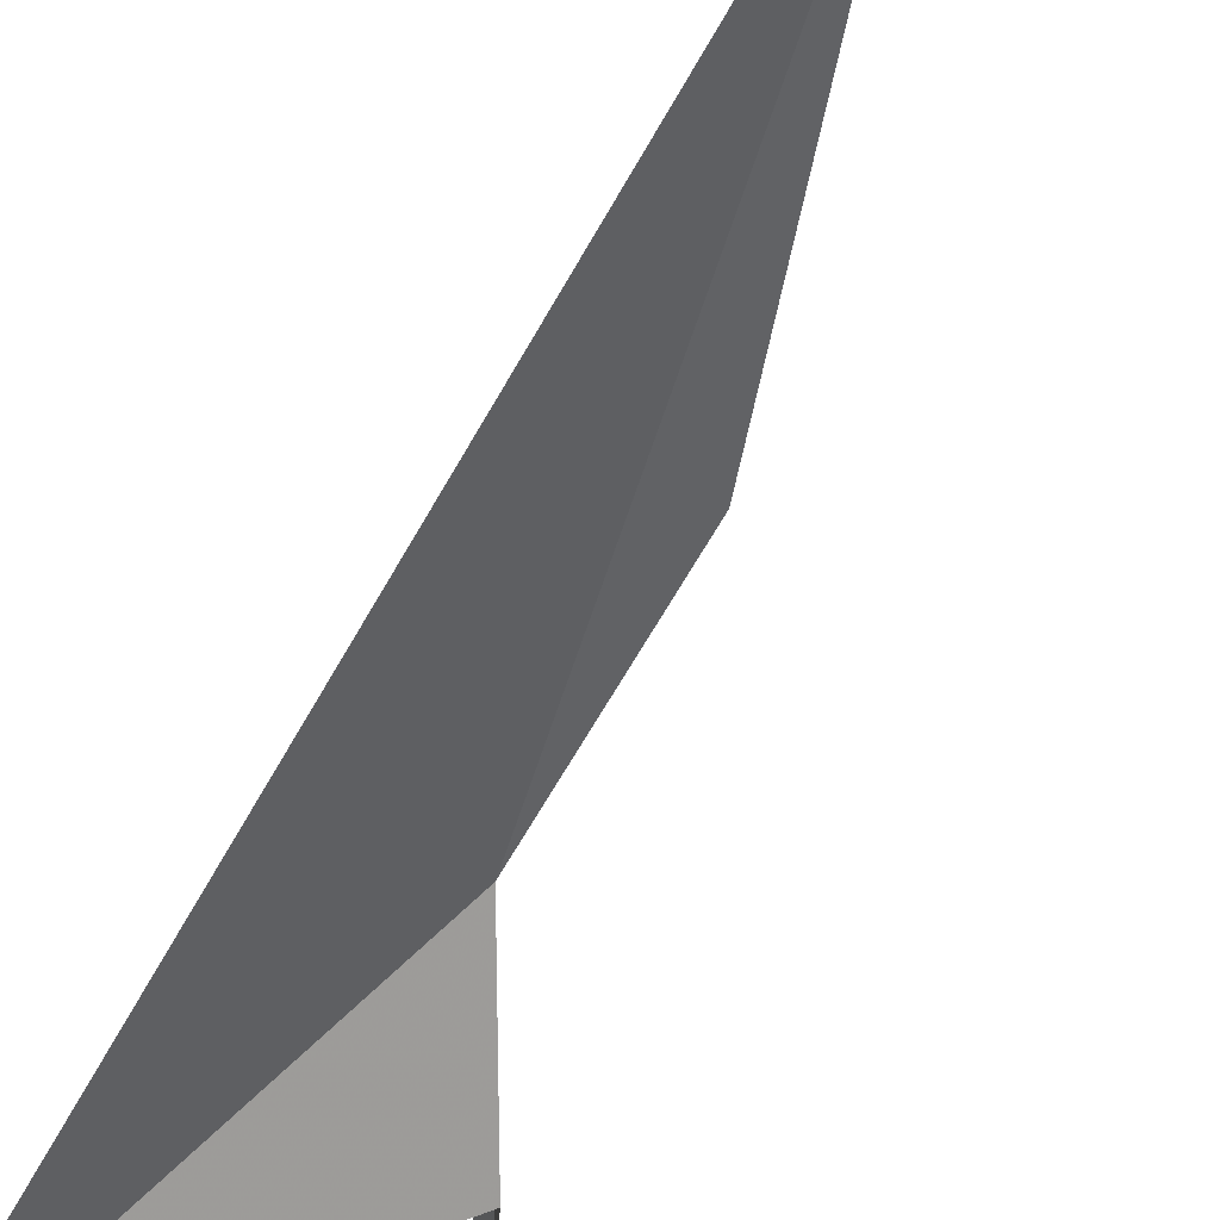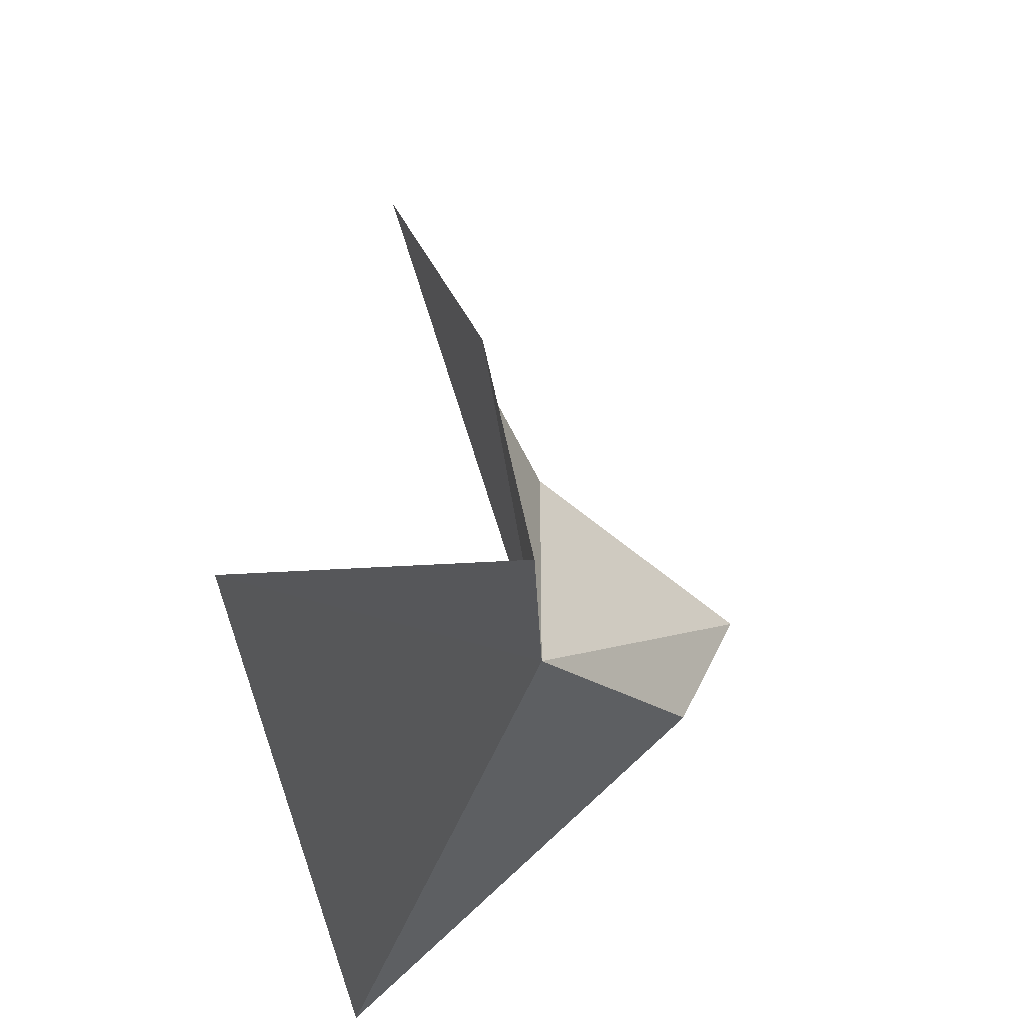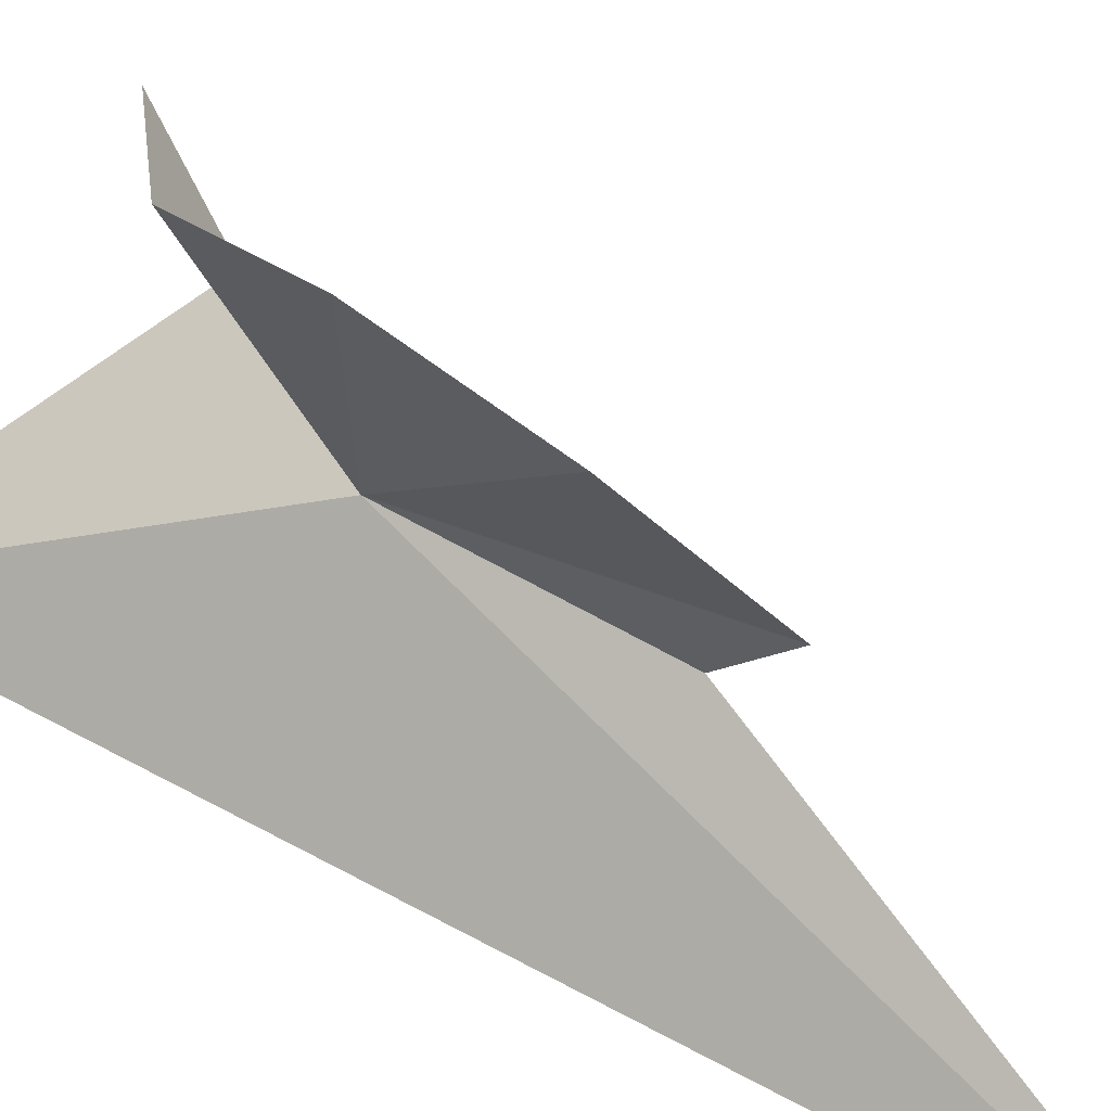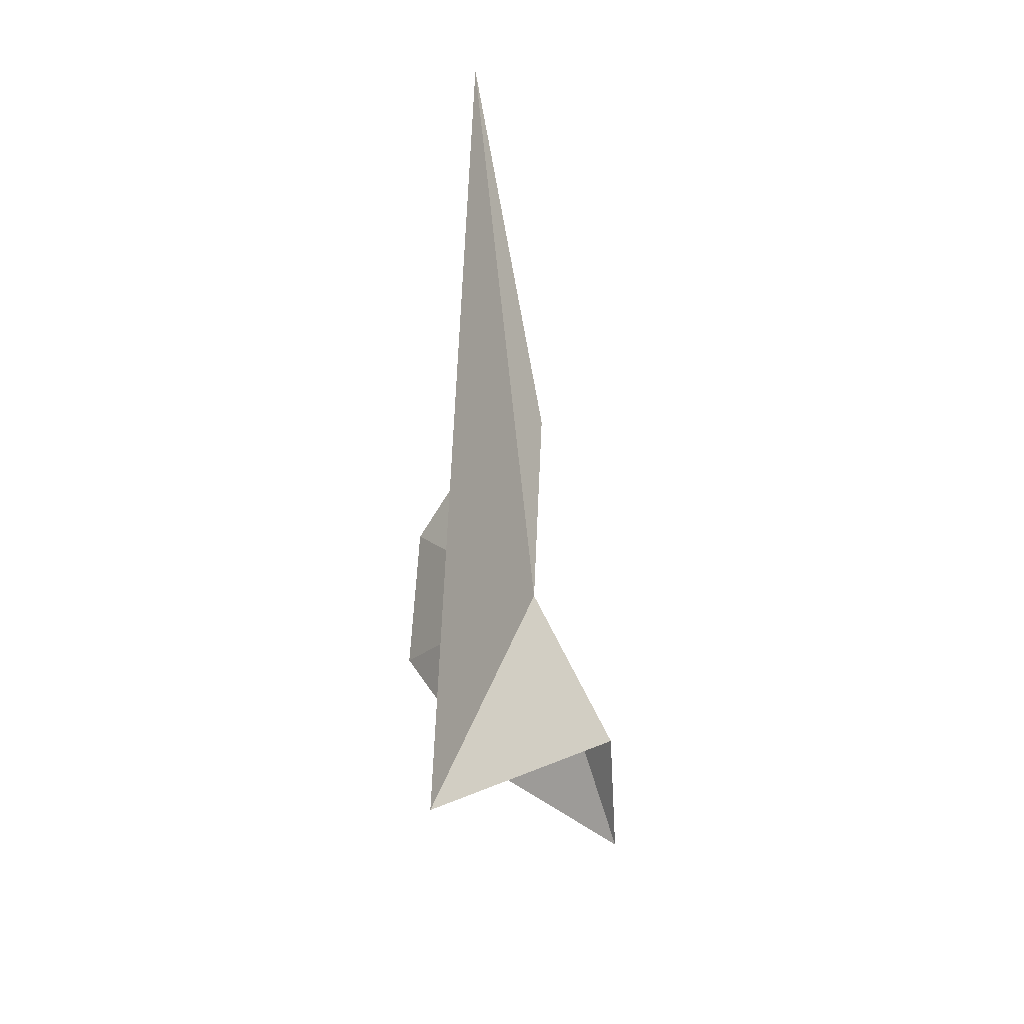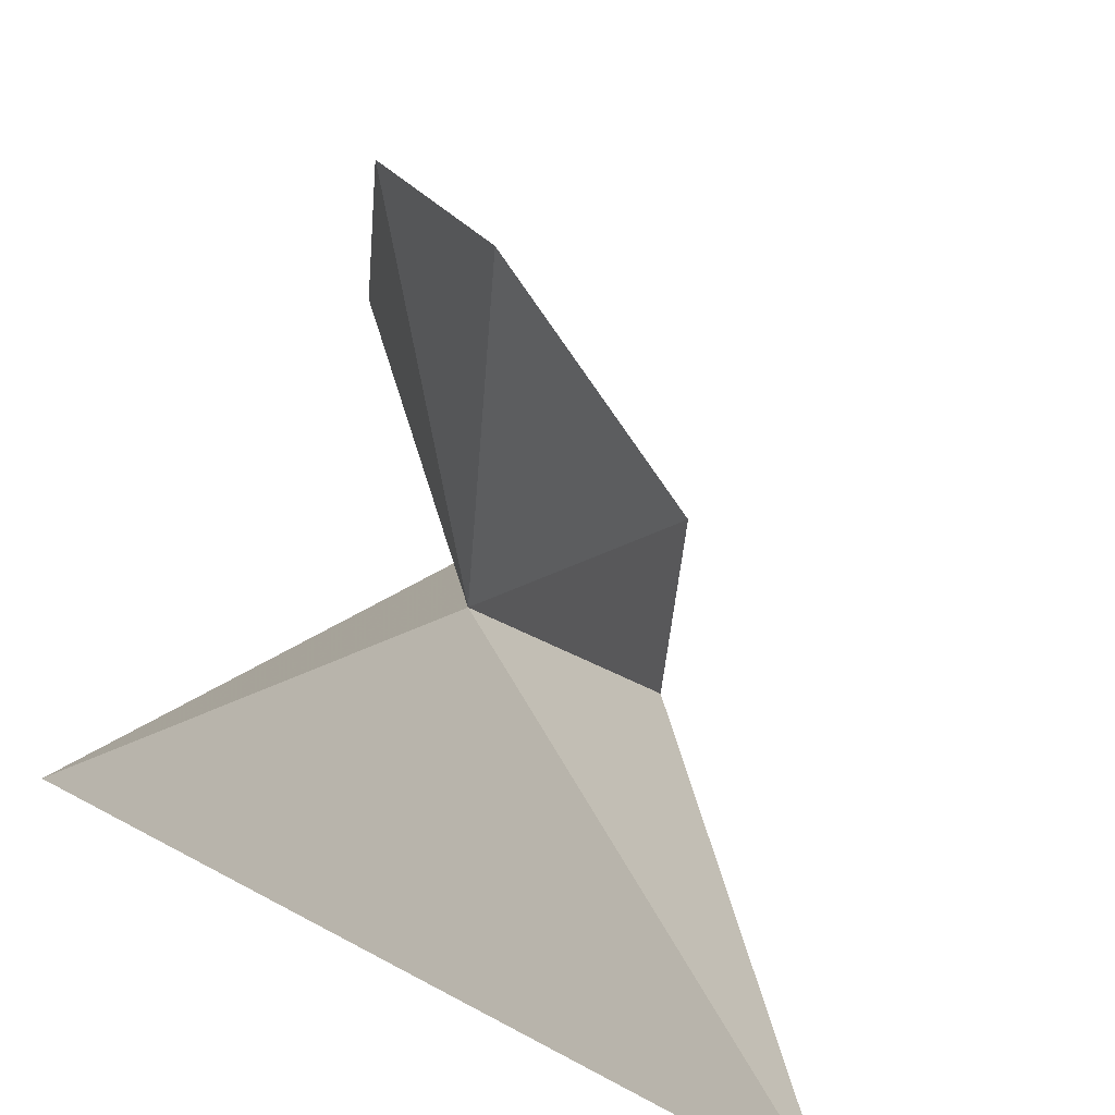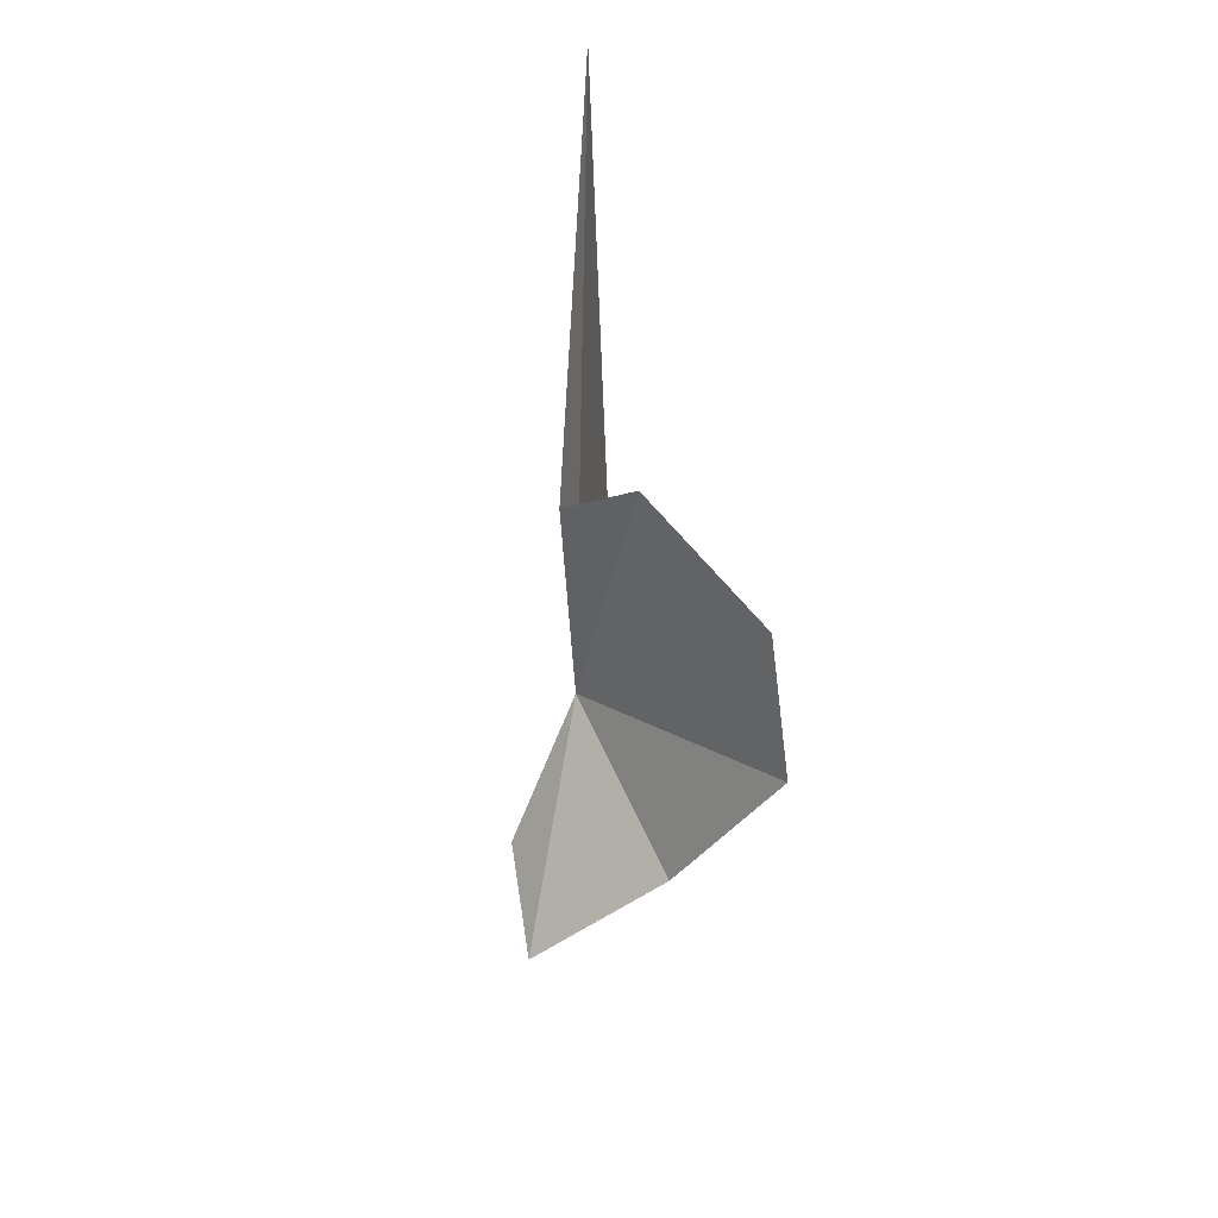
<metadata>
{"format":"obj","ext":"obj","renderer":"f3d","projection":"perspective","resolution":1024,"background":"white","views":[{"elev":-74.4,"azim":-28.9,"up":"+Y"},{"elev":-21.4,"azim":2.9,"up":"+Y"},{"elev":50.1,"azim":-57.8,"up":"+Y"},{"elev":-34.1,"azim":-16.4,"up":"+Z"},{"elev":7.5,"azim":-26.7,"up":"+Y"},{"elev":39.1,"azim":148.5,"up":"+Z"}]}
</metadata>
<code>
v 3.369 28.71 11.15
v 3.034 28.37 10.37
v 3.571 28.74 10.78
v 3.091 28.32 12.56
v 3.381 28.67 11.67
v 3.355 29.1 10.86
v 3.65 28.95 10.61
v 3.188 29.31 11.26
v 3.186 29.22 11.61
v 3.323 28.9 11.84
f 1 3 2
f 1 2 4
f 1 4 5
f 1 6 7
f 1 7 3
f 1 8 6
f 1 9 8
f 1 10 9
f 1 5 10

</code>
